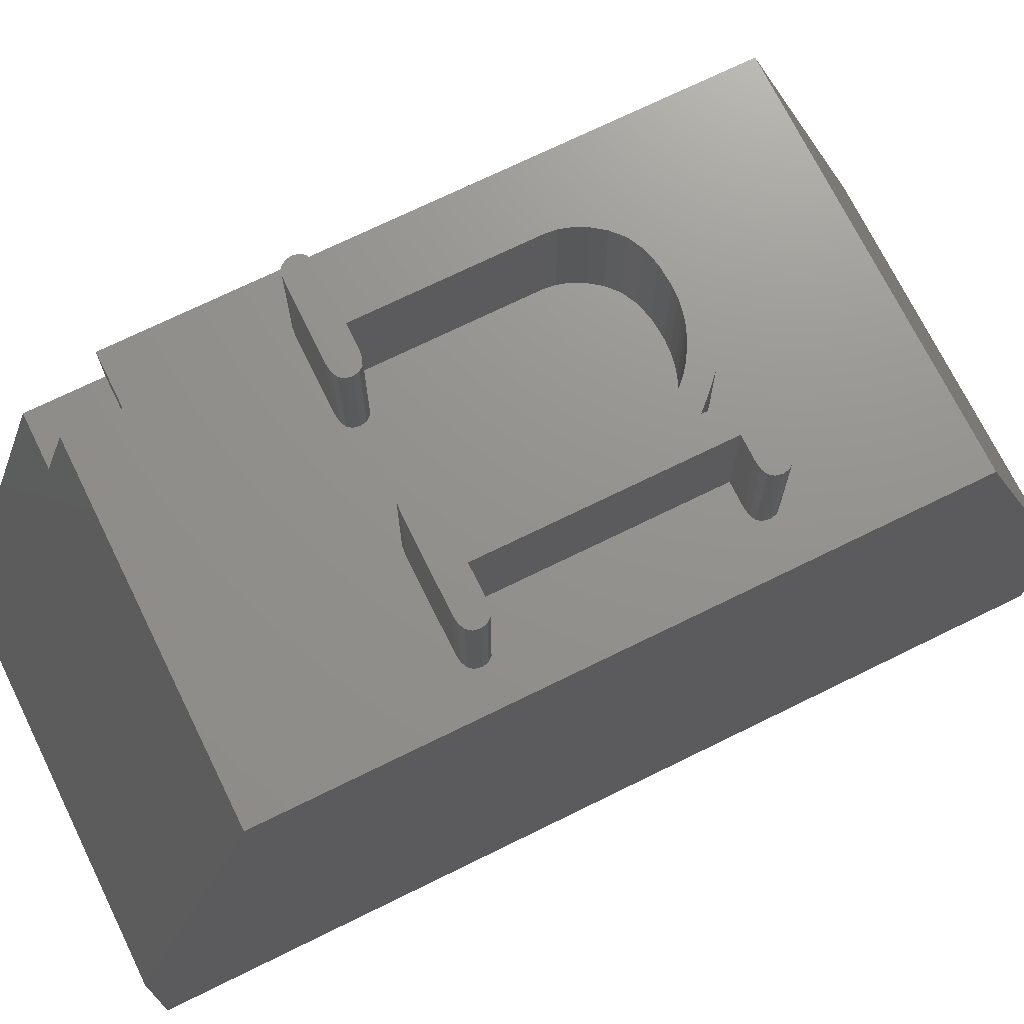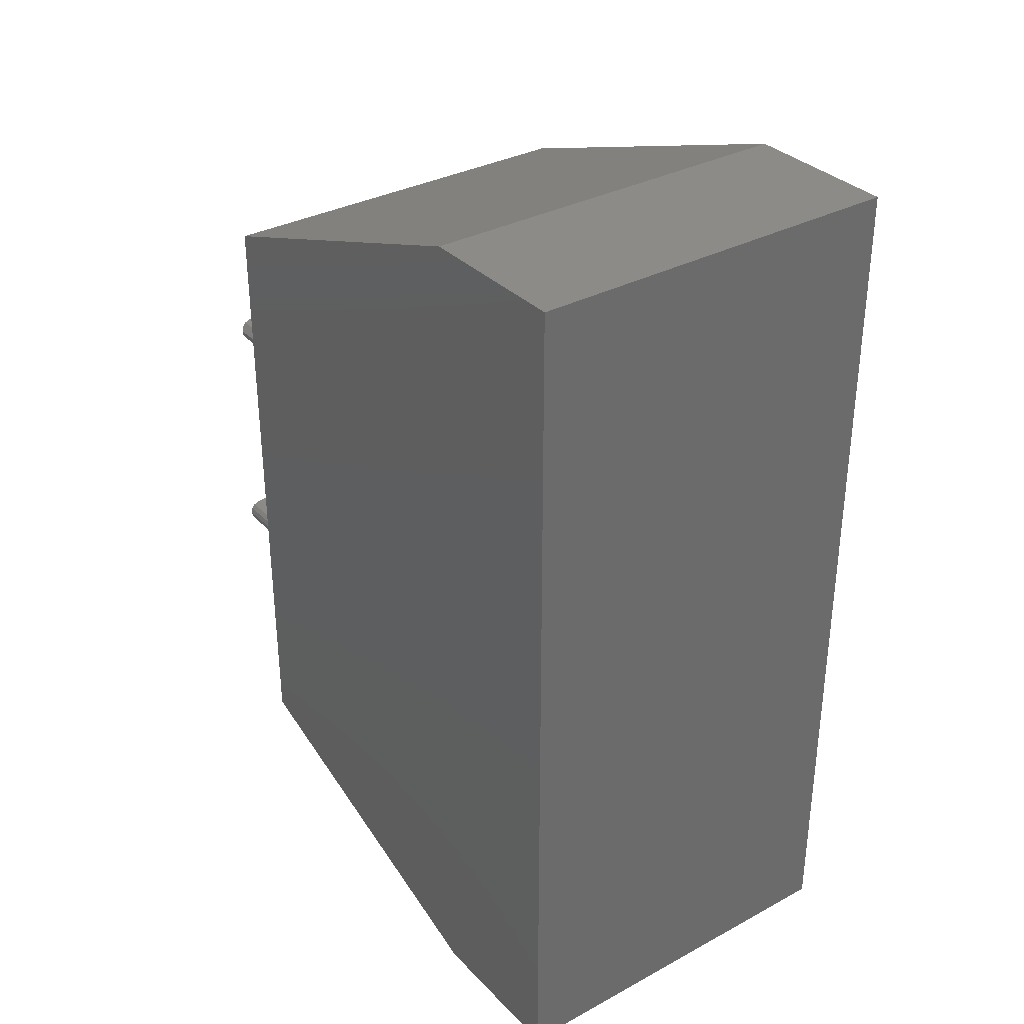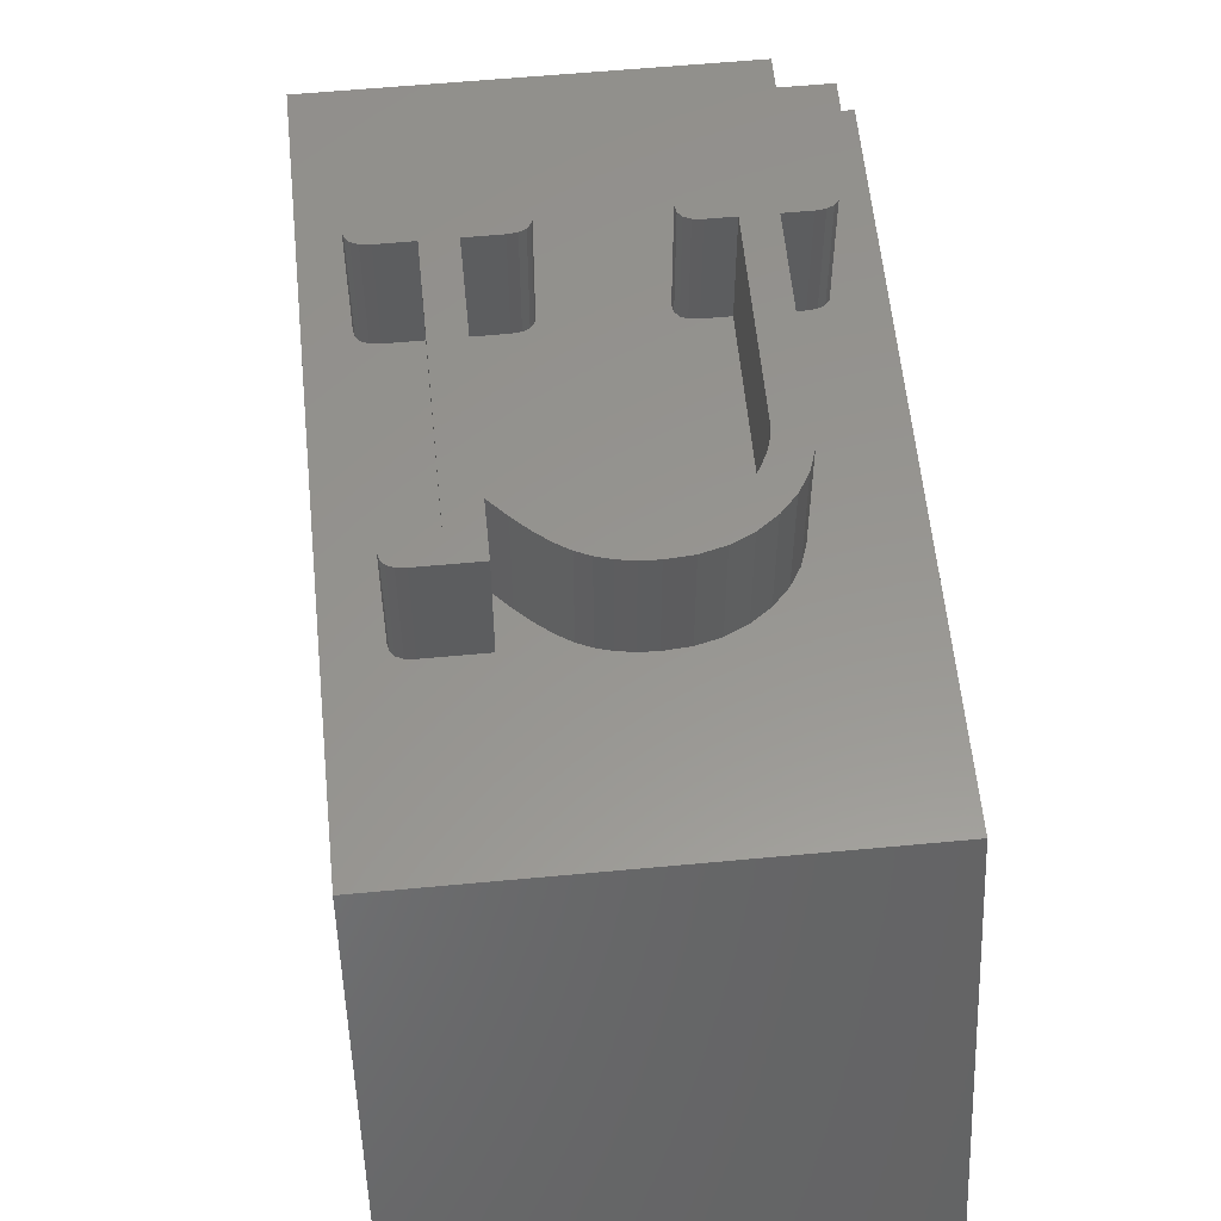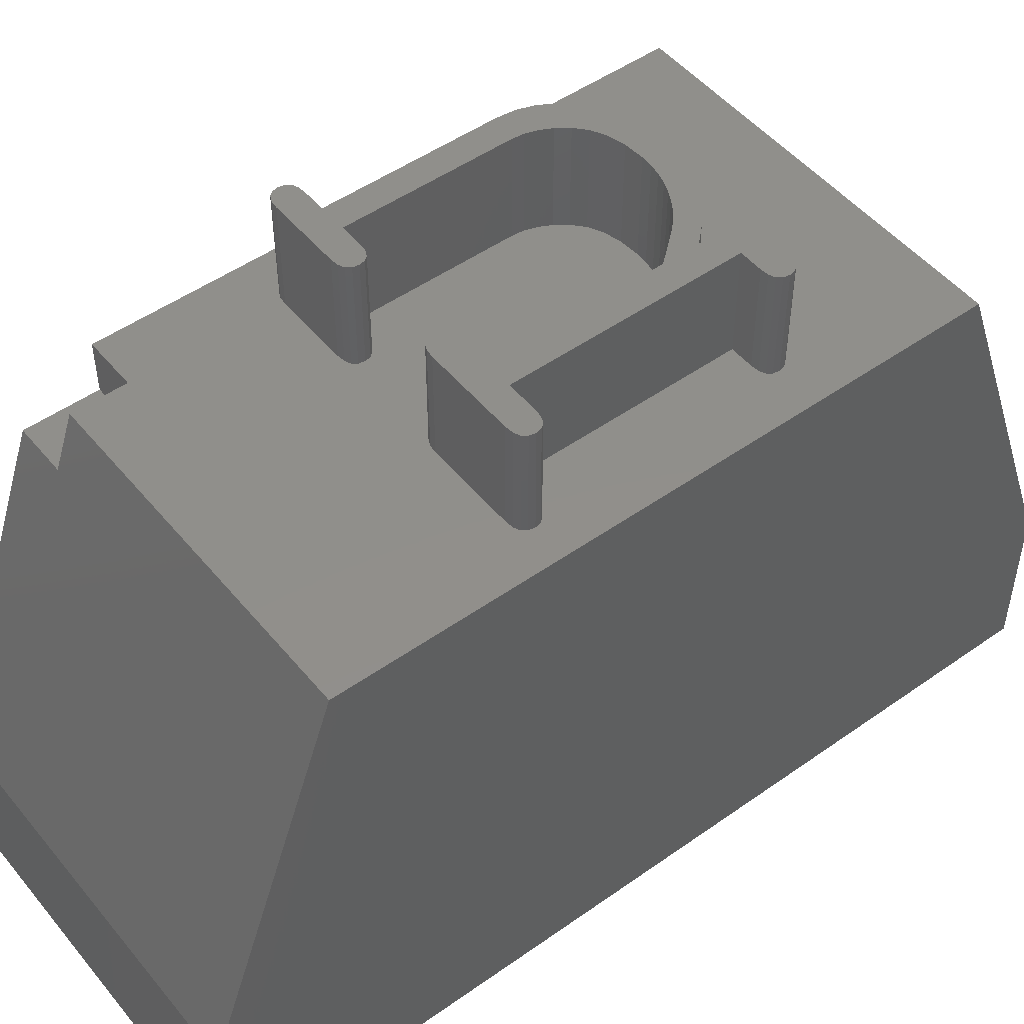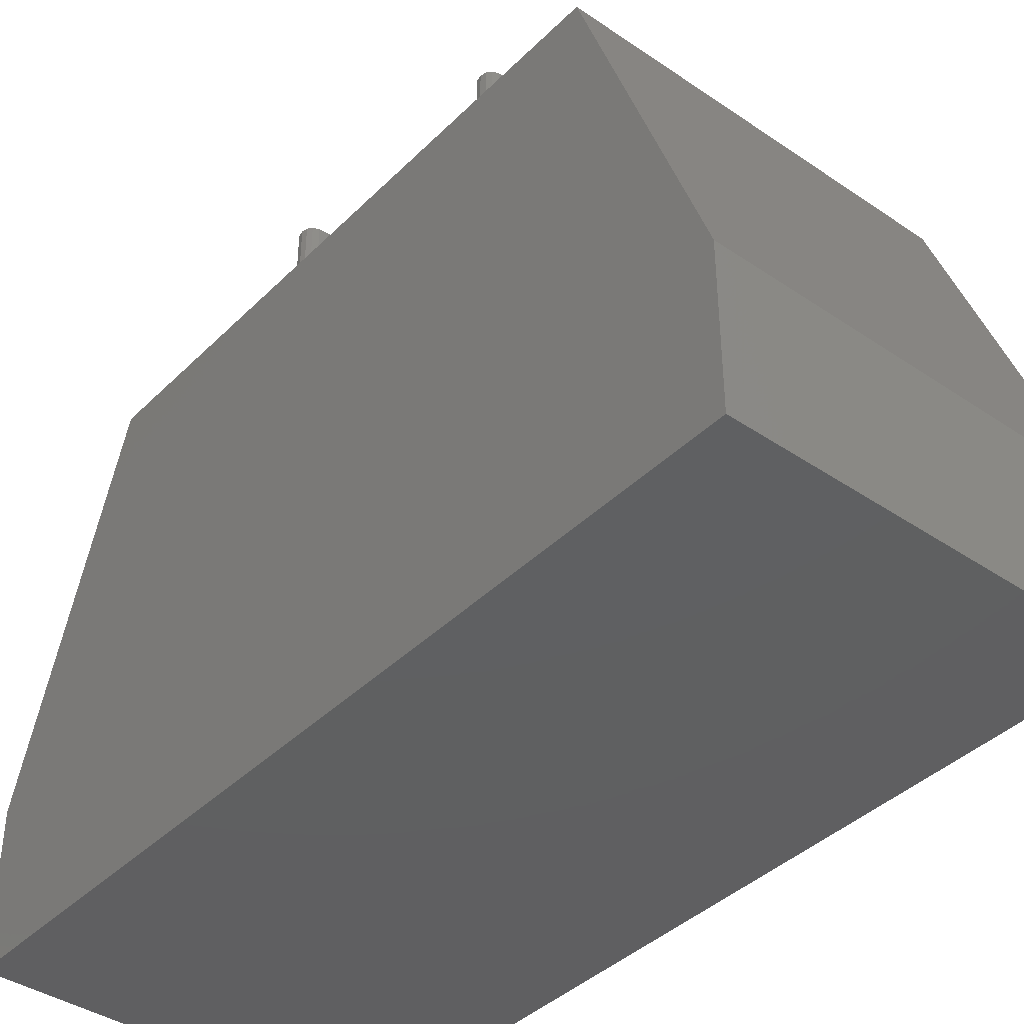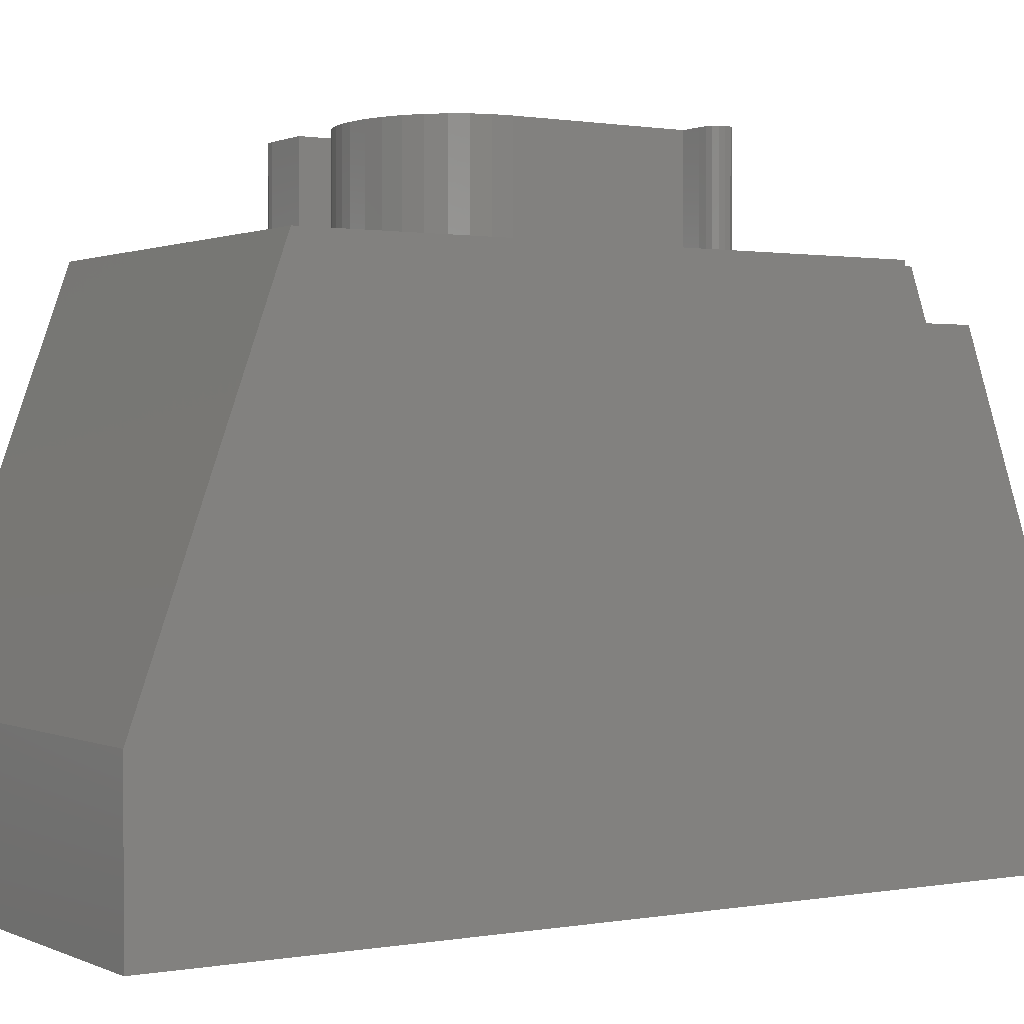
<metadata>
{"format":"stl","ext":"stl","renderer":"f3d","projection":"perspective","resolution":1024,"background":"white","views":[{"elev":71.6,"azim":63.8,"up":"+Z"},{"elev":33.4,"azim":143.7,"up":"+Y"},{"elev":57.8,"azim":174.4,"up":"+Z"},{"elev":49.9,"azim":52.1,"up":"+Z"},{"elev":-40.2,"azim":140.1,"up":"+Z"},{"elev":0.9,"azim":-122.8,"up":"+Z"}]}
</metadata>
<code>
# stl→obj: 196 verts, 388 faces
v -5.487 9.849 10
v -2.087 9.925 10
v -2.248 10.12 10
v -2.39 10.3 10
v -2.516 10.44 10
v -2.625 10.56 10
v -2.65 6.763 10
v -2.087 6.763 10
v -2.865 10.76 10
v -2.735 10.67 10
v -2.797 6.747 10
v -2.903 6.7 10
v -4.809 6.7 10
v -3.016 10.86 10
v 0 14.5 10
v -0.6625 6.513 10
v 0 2.5 10
v -0.8124 11.21 10
v -0.6844 6.622 10
v -0.8335 11.1 10
v -0.8335 11.32 10
v -0.8968 11.4 10
v -1.002 11.45 10
v -1.15 11.46 10
v -2.087 11.46 10
v -2.348 10.88 10
v -2.087 10.6 10
v -2.594 11.1 10
v -3.254 11.51 10
v -2.823 11.28 10
v -3.037 11.42 10
v -3.494 11.58 10
v -3.754 11.62 10
v -4.037 11.64 10
v -7.5 14.5 10
v -4.439 11.61 10
v -4.806 11.51 10
v -6 9.936 10
v -6.425 6.763 10
v -6 6.763 10
v -5.964 10.28 10
v -6.572 6.747 10
v -6.678 6.7 10
v -6.741 6.622 10
v -6.762 6.513 10
v -5.859 10.6 10
v -5.683 10.89 10
v -5.437 11.15 10
v -5.139 11.36 10
v -0.6844 6.398 10
v -0.75 6.316 10
v -0.8594 6.266 10
v -1.012 6.25 10
v -2.65 6.25 10
v -2.797 6.266 10
v -4.915 6.266 10
v -2.903 6.316 10
v -4.809 6.316 10
v -2.966 6.398 10
v -3.187 10.95 10
v -3.373 11.02 10
v -3.569 11.08 10
v -3.773 11.11 10
v -3.987 11.12 10
v -2.966 6.622 10
v -4.354 11.1 10
v -5.287 10.49 10
v -4.667 11.02 10
v -4.746 6.622 10
v -4.746 6.398 10
v -4.725 6.513 10
v -6.51 3.5 10
v -5.062 6.25 10
v -6.425 6.25 10
v -6.51 2.5 10
v -0.75 6.7 10
v -0.8968 11.02 10
v -0.8594 6.747 10
v -1.002 10.97 10
v -1.012 6.763 10
v -1.15 10.95 10
v -1.575 6.763 10
v -1.575 10.95 10
v -6.572 6.266 10
v -7.5 3.5 10
v -6.678 6.316 10
v -6.741 6.398 10
v -2.987 6.513 10
v -5.131 10.7 10
v -4.926 10.89 10
v -4.915 6.747 10
v -5.398 10.28 10
v -5.465 10.07 10
v -5.062 6.763 10
v -5.487 6.763 10
v -7.5 0 3
v -7.5 17 3
v -7.5 17 0
v -7.5 3.5 9.01
v -7.5 0 0
v -7.5 2.146 9.01
v 0 17 0
v 0 17 3
v 0 0 0
v 0 0 3
v -6.51 2.146 9.01
v -6.51 3.5 9.01
v -2.087 10.6 11.99
v -2.248 10.12 11.99
v -2.087 9.925 11.99
v -2.516 10.44 11.99
v -2.348 10.88 11.99
v -2.39 10.3 11.99
v -2.735 10.67 11.99
v -2.594 11.1 11.99
v -2.625 10.56 11.99
v -3.016 10.86 11.99
v -2.823 11.28 11.99
v -2.865 10.76 11.99
v -3.187 10.95 11.99
v -3.037 11.42 11.99
v -3.373 11.02 11.99
v -3.254 11.51 11.99
v -3.569 11.08 11.99
v -3.494 11.58 11.99
v -3.773 11.11 11.99
v -3.754 11.62 11.99
v -3.987 11.12 11.99
v -4.037 11.64 11.99
v -4.354 11.1 11.99
v -4.439 11.61 11.99
v -4.806 11.51 11.99
v -4.667 11.02 11.99
v -5.139 11.36 11.99
v -4.926 10.89 11.99
v -5.437 11.15 11.99
v -5.131 10.7 11.99
v -5.683 10.89 11.99
v -5.287 10.49 11.99
v -5.859 10.6 11.99
v -5.398 10.28 11.99
v -5.964 10.28 11.99
v -5.465 10.07 11.99
v -0.8968 11.4 11.99
v -0.8124 11.21 11.99
v -0.8335 11.32 11.99
v -1.002 11.45 11.99
v -1.002 10.97 11.99
v -0.8335 11.1 11.99
v -0.8968 11.02 11.99
v -1.15 11.46 11.99
v -1.15 10.95 11.99
v -1.575 10.95 11.99
v -2.087 11.46 11.99
v -0.75 6.7 11.99
v -0.6625 6.513 11.99
v -0.6844 6.622 11.99
v -0.8594 6.747 11.99
v -0.8594 6.266 11.99
v -0.75 6.316 11.99
v -0.6844 6.398 11.99
v -1.012 6.763 11.99
v -1.012 6.25 11.99
v -1.575 6.763 11.99
v -2.087 6.763 11.99
v -2.65 6.25 11.99
v -2.65 6.763 11.99
v -2.797 6.747 11.99
v -2.797 6.266 11.99
v -2.987 6.513 11.99
v -2.903 6.7 11.99
v -2.966 6.622 11.99
v -2.903 6.316 11.99
v -2.966 6.398 11.99
v -4.809 6.7 11.99
v -4.725 6.513 11.99
v -4.746 6.622 11.99
v -4.915 6.747 11.99
v -4.915 6.266 11.99
v -4.746 6.398 11.99
v -4.809 6.316 11.99
v -5.062 6.763 11.99
v -5.062 6.25 11.99
v -5.487 6.763 11.99
v -6 9.936 11.99
v -5.487 9.849 11.99
v -6 6.763 11.99
v -6.425 6.25 11.99
v -6.425 6.763 11.99
v -6.572 6.747 11.99
v -6.572 6.266 11.99
v -6.762 6.513 11.99
v -6.678 6.7 11.99
v -6.741 6.622 11.99
v -6.678 6.316 11.99
v -6.741 6.398 11.99
f 1 2 3
f 1 3 4
f 1 4 5
f 1 5 6
f 2 7 8
f 9 6 10
f 2 11 7
f 6 9 1
f 2 1 12
f 2 12 11
f 13 12 1
f 1 9 14
f 15 16 17
f 18 16 15
f 16 18 19
f 20 19 18
f 15 21 18
f 15 22 21
f 15 23 22
f 15 24 23
f 15 25 24
f 25 26 27
f 25 28 26
f 29 25 15
f 25 30 28
f 25 31 30
f 25 29 31
f 15 32 29
f 15 33 32
f 15 34 33
f 35 34 15
f 34 35 36
f 36 35 37
f 38 39 40
f 35 38 41
f 38 42 39
f 38 43 42
f 38 44 43
f 44 35 45
f 38 35 44
f 46 35 41
f 47 35 46
f 48 35 47
f 49 35 48
f 37 35 49
f 50 17 16
f 51 17 50
f 52 17 51
f 53 17 52
f 54 17 53
f 55 17 54
f 56 55 57
f 58 57 59
f 1 14 60
f 1 60 61
f 1 61 62
f 1 62 63
f 1 63 64
f 12 13 65
f 1 64 66
f 67 66 68
f 69 65 13
f 70 59 71
f 58 59 70
f 57 58 56
f 55 56 72
f 72 56 73
f 72 73 74
f 55 72 17
f 17 72 75
f 19 20 76
f 77 76 20
f 76 77 78
f 79 78 77
f 79 80 78
f 81 80 79
f 82 81 83
f 81 82 80
f 84 72 74
f 85 84 86
f 85 86 87
f 85 87 45
f 85 45 35
f 84 85 72
f 88 71 59
f 71 88 69
f 65 69 88
f 89 68 90
f 13 1 91
f 68 89 67
f 66 67 1
f 1 67 92
f 1 92 93
f 91 1 94
f 94 1 95
f 96 97 98
f 97 99 35
f 97 96 99
f 96 98 100
f 99 96 101
f 35 99 85
f 102 97 103
f 97 102 98
f 100 102 104
f 102 100 98
f 105 103 15
f 105 15 17
f 103 105 102
f 102 105 104
f 101 96 106
f 106 17 75
f 105 106 96
f 106 105 17
f 100 105 96
f 105 100 104
f 103 35 15
f 35 103 97
f 99 106 107
f 106 99 101
f 107 75 72
f 75 107 106
f 99 72 85
f 72 99 107
f 108 109 110
f 111 108 112
f 108 113 109
f 108 111 113
f 114 112 115
f 112 116 111
f 112 114 116
f 117 115 118
f 115 119 114
f 115 117 119
f 120 118 121
f 118 120 117
f 122 121 123
f 121 122 120
f 124 123 125
f 123 124 122
f 126 125 127
f 125 126 124
f 127 128 126
f 129 128 127
f 129 130 128
f 131 130 129
f 132 130 131
f 130 132 133
f 134 133 132
f 133 134 135
f 136 135 134
f 135 136 137
f 138 137 136
f 137 138 139
f 140 139 138
f 139 140 141
f 141 142 143
f 142 141 140
f 144 145 146
f 145 144 147
f 148 145 147
f 145 148 149
f 149 148 150
f 151 148 147
f 151 152 148
f 151 153 152
f 108 153 154
f 154 153 151
f 155 156 157
f 158 156 155
f 159 156 158
f 156 160 161
f 156 159 160
f 162 159 158
f 162 163 159
f 164 163 162
f 110 153 108
f 153 110 164
f 165 164 110
f 165 163 164
f 166 165 167
f 165 166 163
f 168 166 167
f 168 169 166
f 170 168 171
f 168 170 169
f 170 171 172
f 169 170 173
f 173 170 174
f 175 176 177
f 176 175 178
f 179 176 178
f 176 179 180
f 180 179 181
f 182 179 178
f 182 183 179
f 184 183 182
f 185 143 142
f 143 185 186
f 187 186 185
f 186 187 184
f 187 183 184
f 188 187 189
f 187 188 183
f 190 188 189
f 190 191 188
f 192 190 193
f 190 192 191
f 192 193 194
f 191 192 195
f 195 192 196
f 57 169 173
f 169 57 55
f 57 174 59
f 174 57 173
f 59 170 88
f 170 59 174
f 88 172 65
f 172 88 170
f 65 171 12
f 171 65 172
f 11 171 168
f 171 11 12
f 7 168 167
f 168 7 11
f 8 167 165
f 167 8 7
f 8 110 2
f 110 8 165
f 2 109 3
f 109 2 110
f 3 113 4
f 113 3 109
f 4 111 5
f 111 4 113
f 5 116 6
f 116 5 111
f 10 116 114
f 116 10 6
f 9 114 119
f 114 9 10
f 14 119 117
f 119 14 9
f 60 117 120
f 117 60 14
f 61 120 122
f 120 61 60
f 62 122 124
f 122 62 61
f 63 124 126
f 124 63 62
f 64 126 128
f 126 64 63
f 66 128 130
f 128 66 64
f 68 130 133
f 130 68 66
f 90 133 135
f 133 90 68
f 89 135 137
f 135 89 90
f 139 89 137
f 89 139 67
f 141 67 139
f 67 141 92
f 143 92 141
f 92 143 93
f 186 93 143
f 93 186 1
f 184 1 186
f 1 184 95
f 94 184 182
f 184 94 95
f 91 182 178
f 182 91 94
f 13 178 175
f 178 13 91
f 177 13 175
f 13 177 69
f 176 69 177
f 69 176 71
f 180 71 176
f 71 180 70
f 181 70 180
f 70 181 58
f 56 181 179
f 181 56 58
f 73 179 183
f 179 73 56
f 74 183 188
f 183 74 73
f 84 188 191
f 188 84 74
f 86 191 195
f 191 86 84
f 86 196 87
f 196 86 195
f 87 192 45
f 192 87 196
f 45 194 44
f 194 45 192
f 44 193 43
f 193 44 194
f 42 193 190
f 193 42 43
f 39 190 189
f 190 39 42
f 40 189 187
f 189 40 39
f 40 185 38
f 185 40 187
f 38 142 41
f 142 38 185
f 41 140 46
f 140 41 142
f 46 138 47
f 138 46 140
f 47 136 48
f 136 47 138
f 49 136 134
f 136 49 48
f 37 134 132
f 134 37 49
f 36 132 131
f 132 36 37
f 34 131 129
f 131 34 36
f 33 129 127
f 129 33 34
f 32 127 125
f 127 32 33
f 29 125 123
f 125 29 32
f 31 123 121
f 123 31 29
f 30 121 118
f 121 30 31
f 28 118 115
f 118 28 30
f 26 115 112
f 115 26 28
f 108 26 112
f 26 108 27
f 27 154 25
f 154 27 108
f 24 154 151
f 154 24 25
f 23 151 147
f 151 23 24
f 22 147 144
f 147 22 23
f 146 22 144
f 22 146 21
f 145 21 146
f 21 145 18
f 149 18 145
f 18 149 20
f 150 20 149
f 20 150 77
f 79 150 148
f 150 79 77
f 81 148 152
f 148 81 79
f 83 152 153
f 152 83 81
f 164 83 153
f 83 164 82
f 80 164 162
f 164 80 82
f 78 162 158
f 162 78 80
f 76 158 155
f 158 76 78
f 157 76 155
f 76 157 19
f 156 19 157
f 19 156 16
f 161 16 156
f 16 161 50
f 160 50 161
f 50 160 51
f 52 160 159
f 160 52 51
f 53 159 163
f 159 53 52
f 54 163 166
f 163 54 53
f 55 166 169
f 166 55 54

</code>
